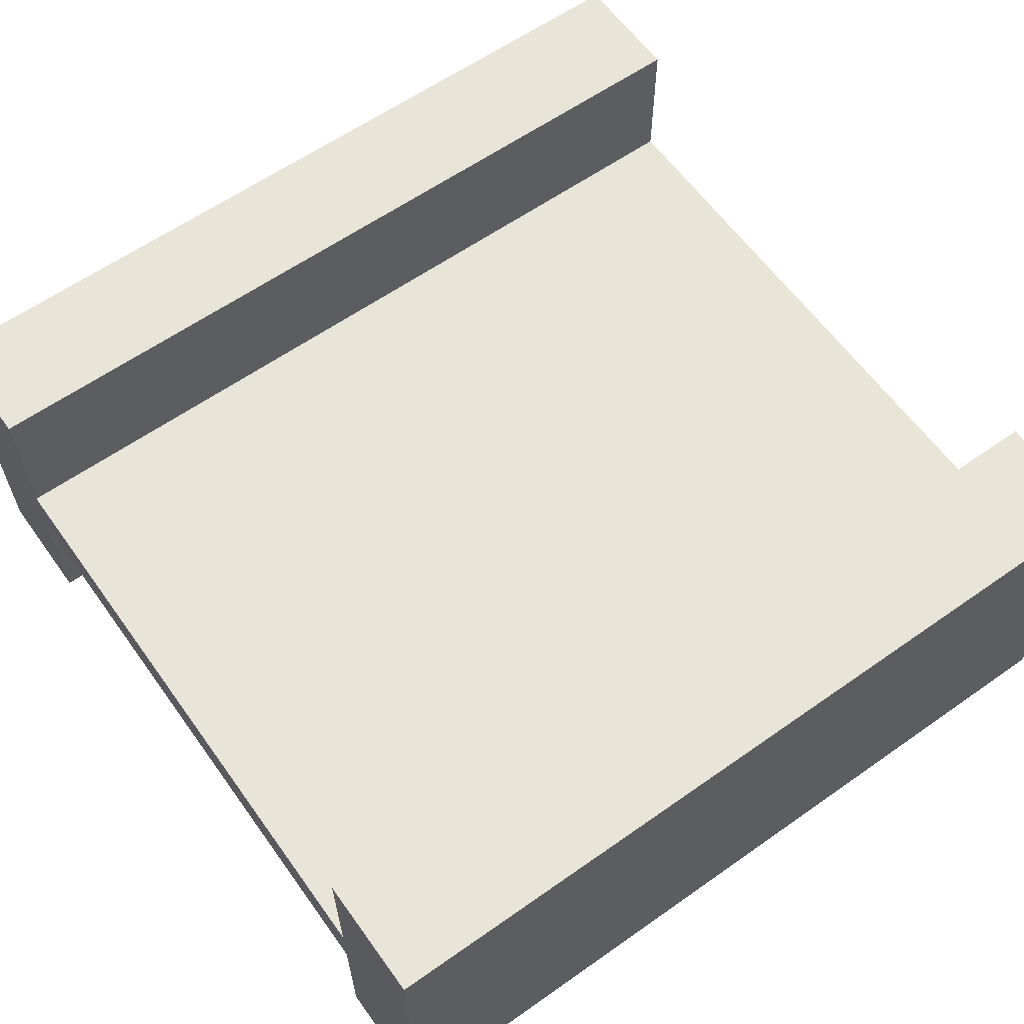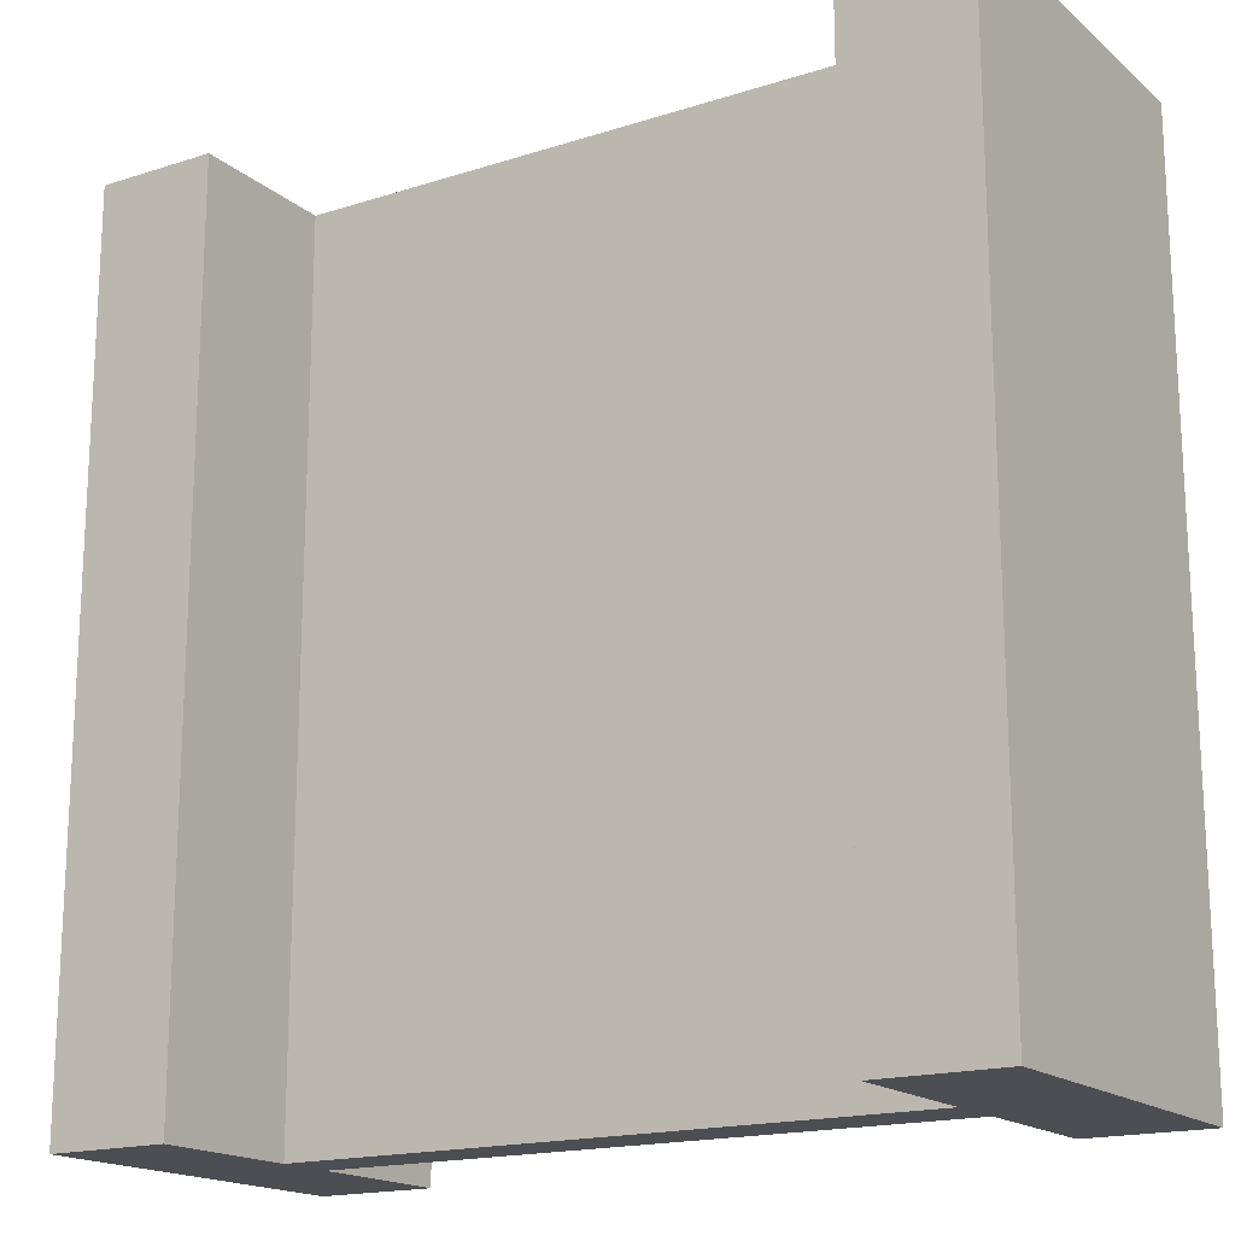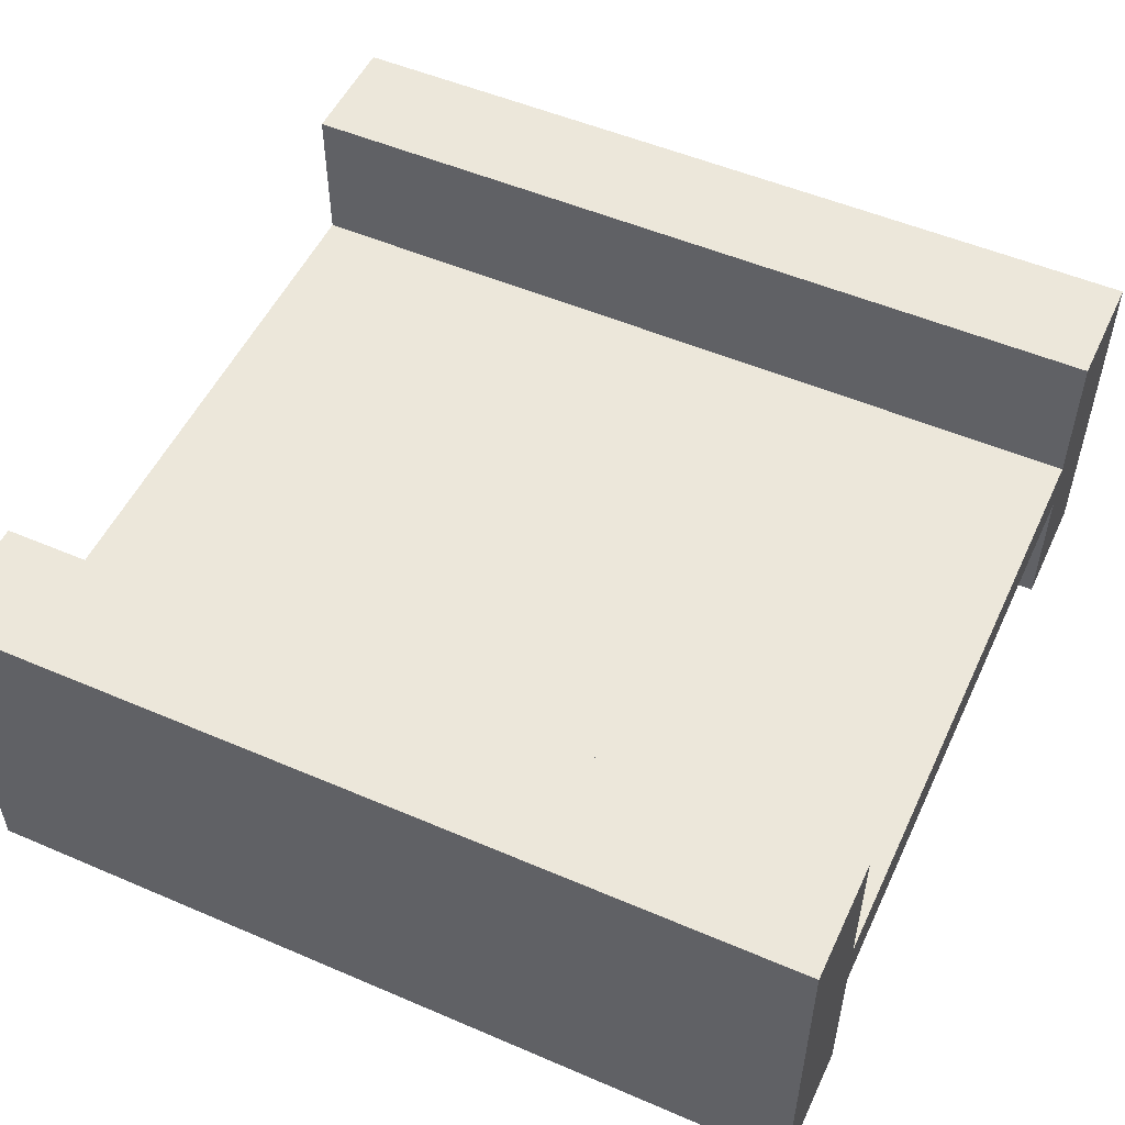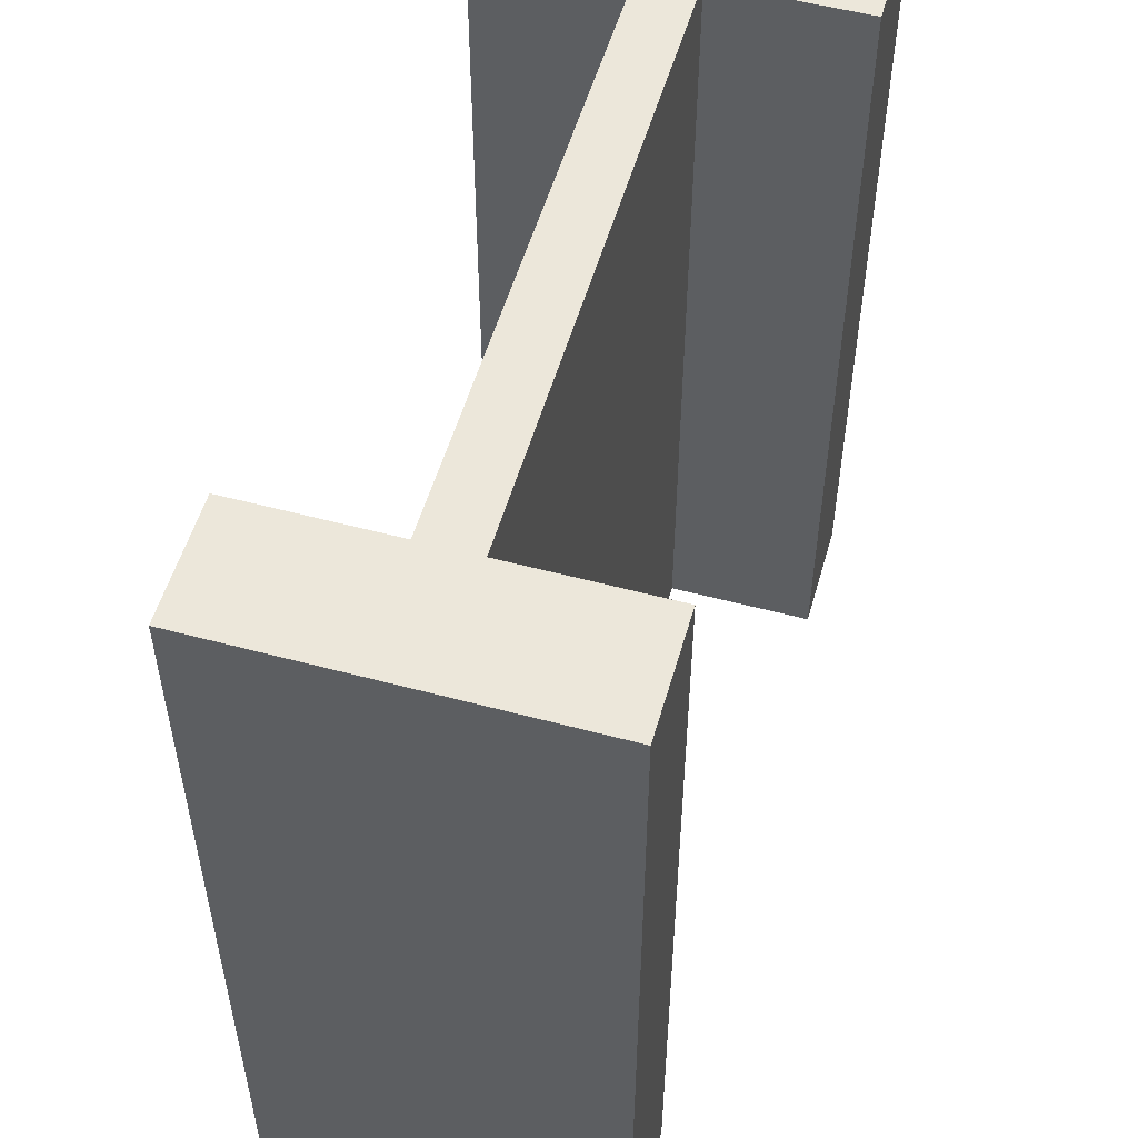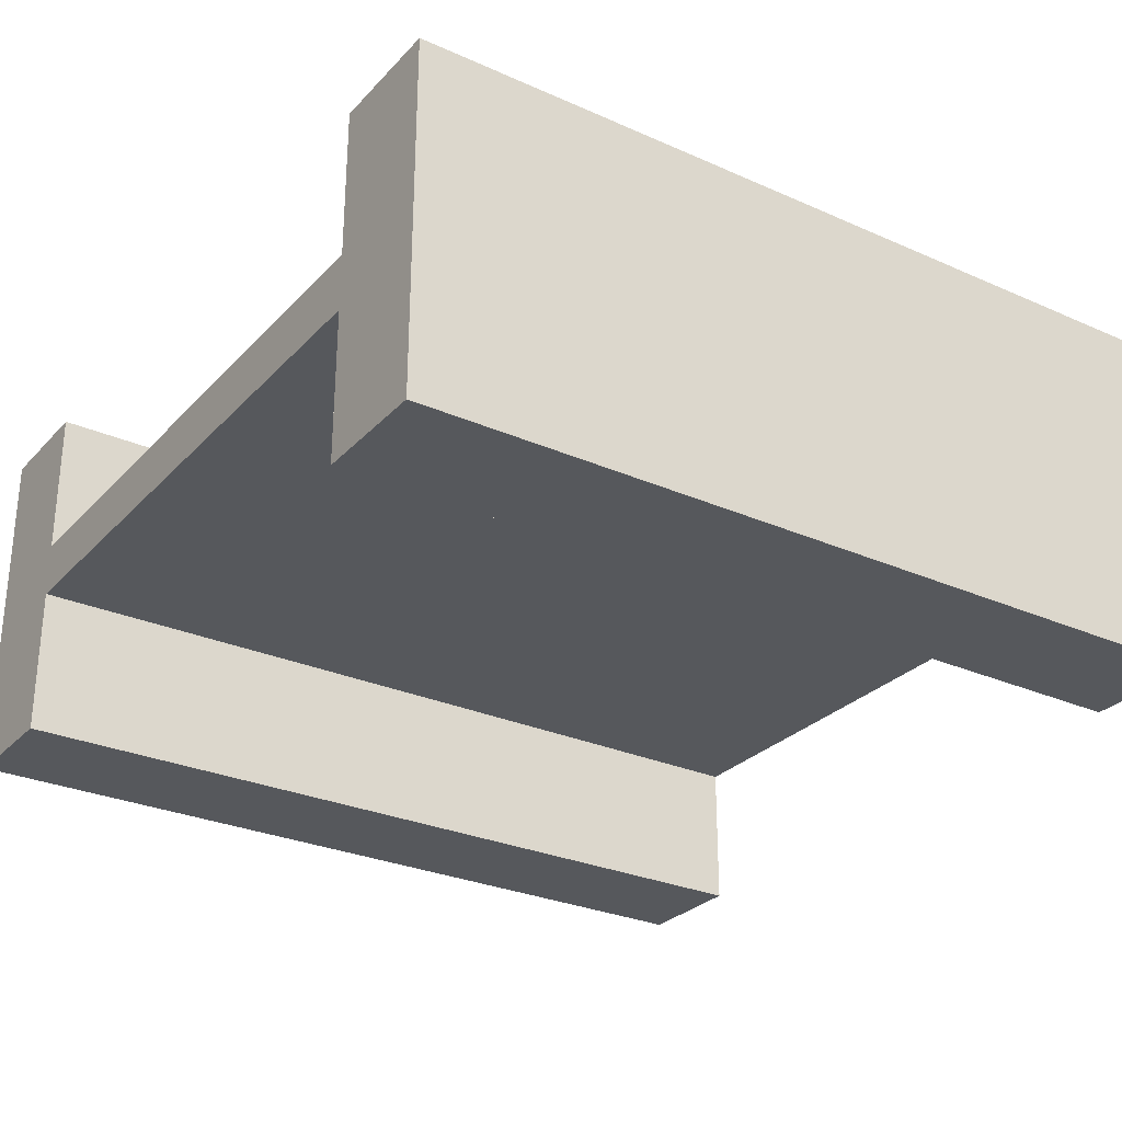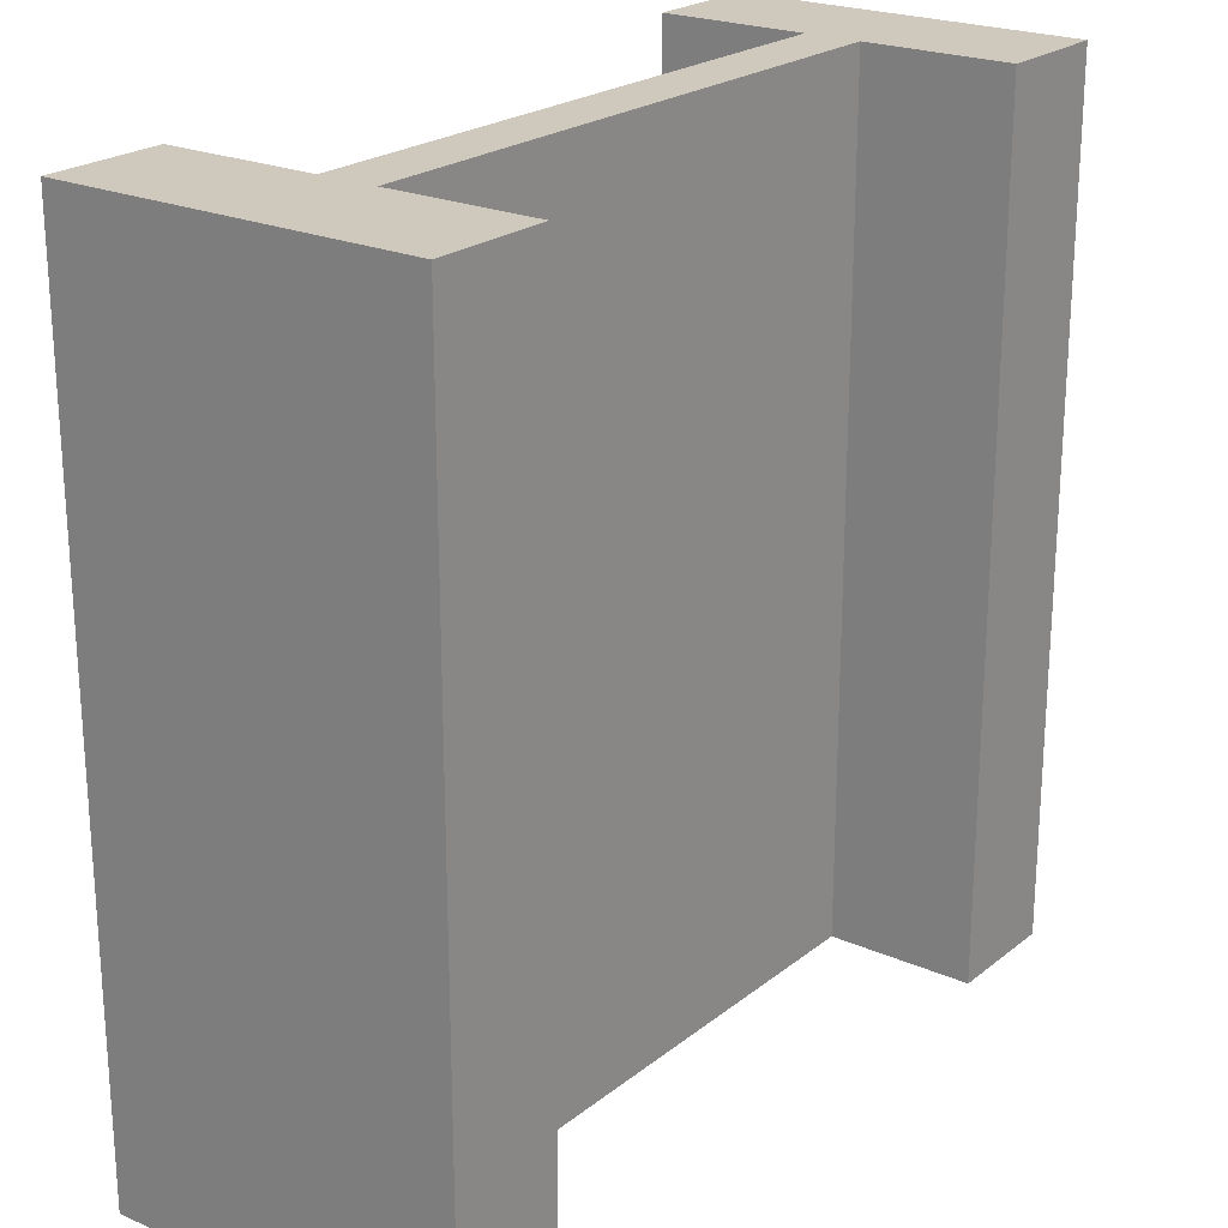
<metadata>
{"format":"obj","ext":"obj","renderer":"f3d","projection":"perspective","resolution":1024,"background":"white","views":[{"elev":61.3,"azim":54.4,"up":"+Z"},{"elev":-17.4,"azim":32.4,"up":"+Y"},{"elev":52.3,"azim":114.8,"up":"+Z"},{"elev":53.7,"azim":-74.1,"up":"+Y"},{"elev":-28.3,"azim":56.3,"up":"+Z"},{"elev":22.5,"azim":127.0,"up":"+Y"}]}
</metadata>
<code>
o model_1450
v 0.36 1 0.03275
v -0.36 1 0.03275
v -0.36 0 0.03275
v 0.36 0 0.03275
v -0.36 1 -0.03275
v 0.36 1 -0.03275
v 0.36 0 -0.03275
v -0.36 0 -0.03275
v 0.36 0 -0.03275
v 0.36 0 0.03275
v -0.36 0 0.03275
v -0.36 0 -0.03275
v 0.36 1 -0.03275
v -0.36 1 -0.03275
v -0.36 1 0.03275
v 0.36 1 0.03275
v 0.5 0 -0.2086
v 0.5 0 0.2086
v 0.36 0 0.2086
v 0.36 0 -0.2086
v -0.36 0 -0.2086
v -0.36 0 0.2086
v -0.5 0 0.2086
v -0.5 0 -0.2086
v 0.36 1 -0.2086
v 0.36 1 0.2086
v 0.5 1 0.2086
v 0.5 1 -0.2086
v -0.5 1 -0.2086
v -0.5 1 0.2086
v -0.36 1 0.2086
v -0.36 1 -0.2086
v 0.36 1 -0.2086
v 0.5 1 -0.2086
v 0.5 0 -0.2086
v 0.36 0 -0.2086
v 0.5 1 -0.2086
v 0.5 1 0.2086
v 0.5 0 0.2086
v 0.5 0 -0.2086
v 0.36 1 0
v 0.36 1 -0.2086
v 0.36 0 -0.2086
v 0.36 0 0
v -0.36 1 -0.2086
v -0.36 1 0
v -0.36 0 0
v -0.36 0 -0.2086
v -0.5 1 0.2086
v -0.5 1 -0.2086
v -0.5 0 -0.2086
v -0.5 0 0.2086
v -0.5 1 -0.2086
v -0.36 1 -0.2086
v -0.36 0 -0.2086
v -0.5 0 -0.2086
v -0.5 1 0.2086
v -0.5 0 0.2086
v -0.36 0 0.2086
v -0.36 1 0.2086
v -0.36 1 0.2086
v -0.36 0 0.2086
v -0.36 0 0
v -0.36 1 0
v 0.36 1 0
v 0.36 0 0
v 0.36 0 0.2086
v 0.36 1 0.2086
v 0.36 1 0.2086
v 0.36 0 0.2086
v 0.5 0 0.2086
v 0.5 1 0.2086
g surface_000
f 5 7 8
f 5 6 7
f 1 3 4
f 1 2 3
f 13 15 16
f 13 14 15
f 9 11 12
f 9 10 11
f 29 31 32
f 29 30 31
f 25 27 28
f 25 26 27
f 21 23 24
f 21 22 23
f 17 19 20
f 17 18 19
f 69 71 72
f 69 70 71
f 65 67 68
f 65 66 67
f 61 63 64
f 61 62 63
f 57 59 60
f 57 58 59
f 53 55 56
f 53 54 55
f 49 51 52
f 49 50 51
f 45 47 48
f 45 46 47
f 41 43 44
f 41 42 43
f 37 39 40
f 37 38 39
f 33 35 36
f 33 34 35

</code>
